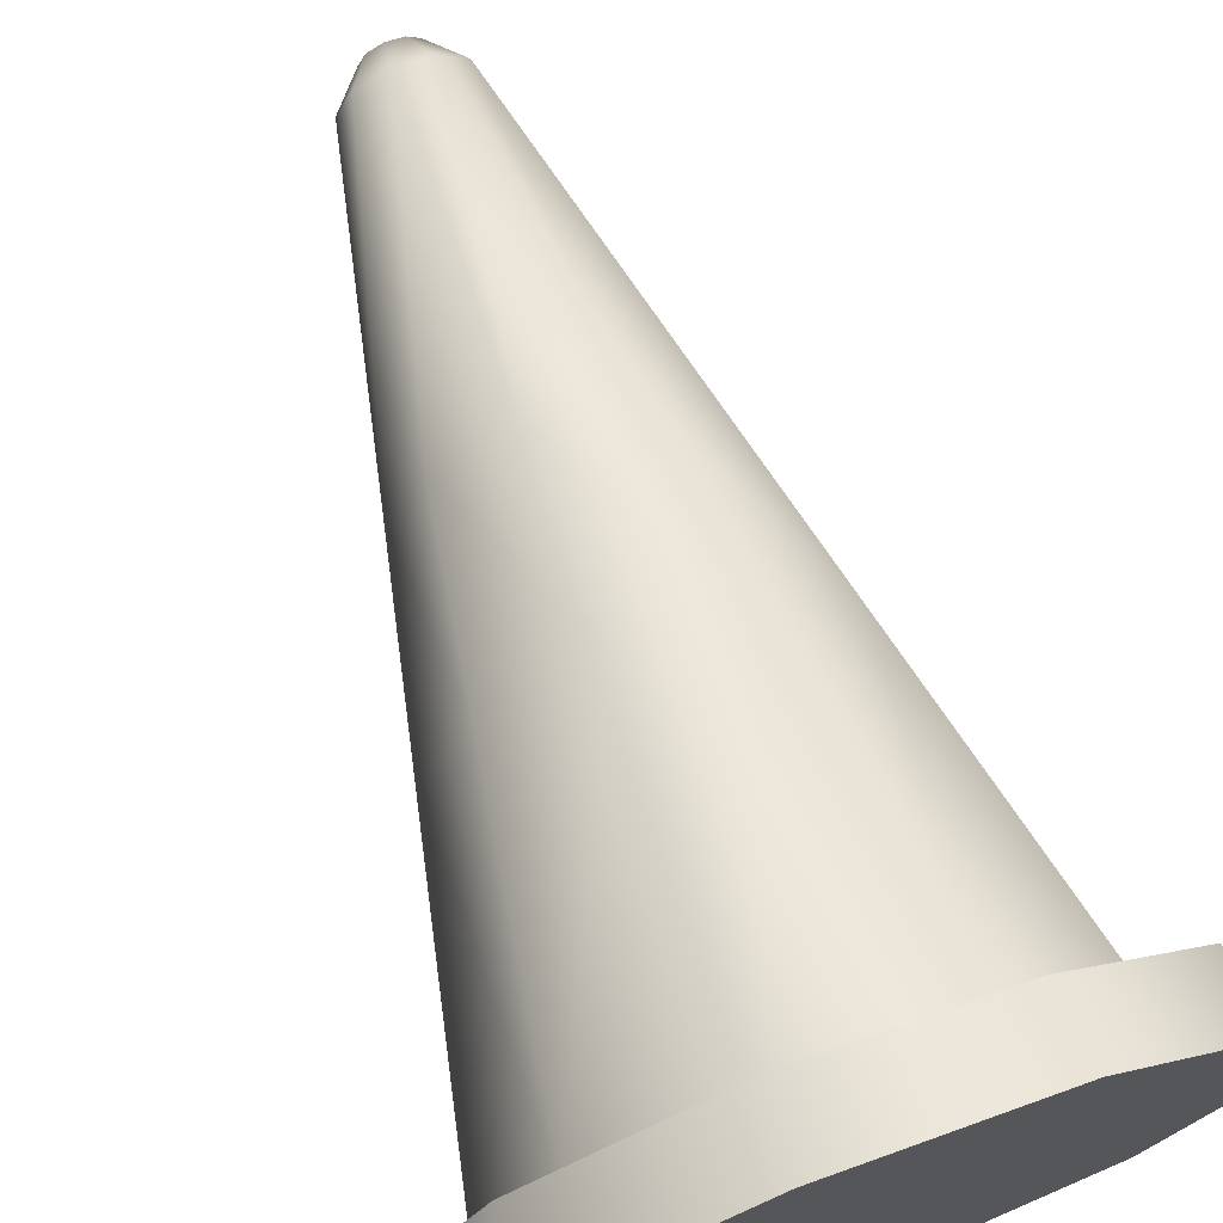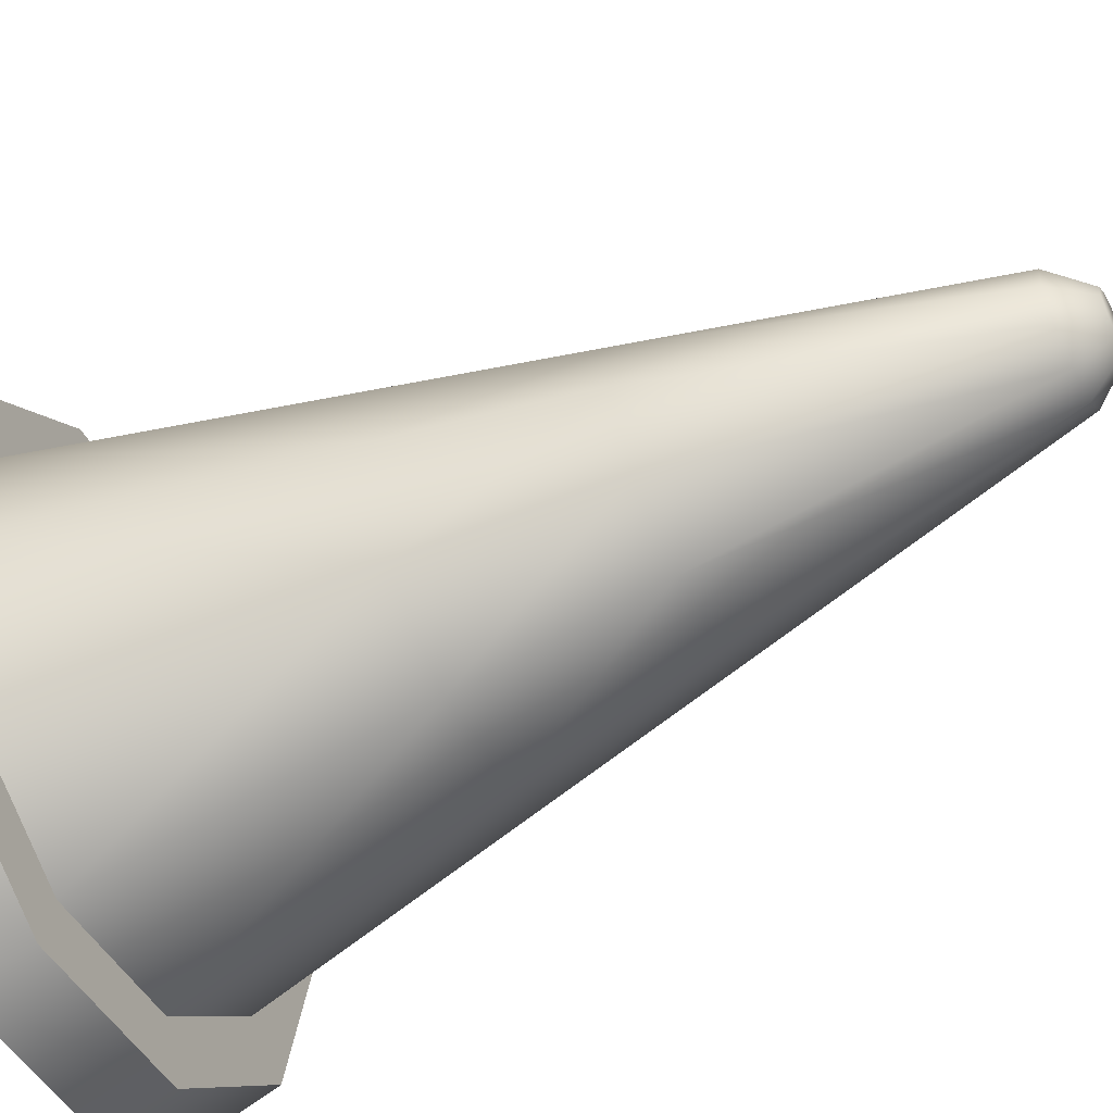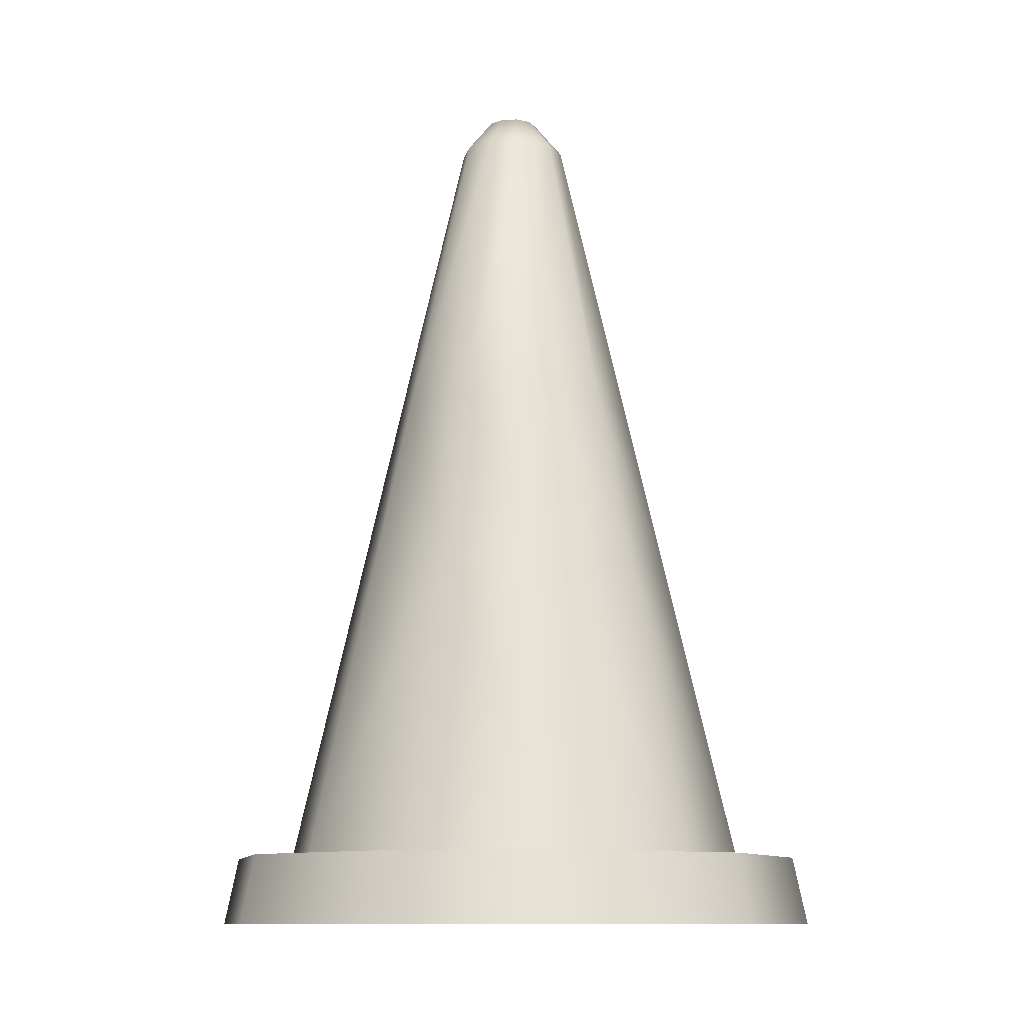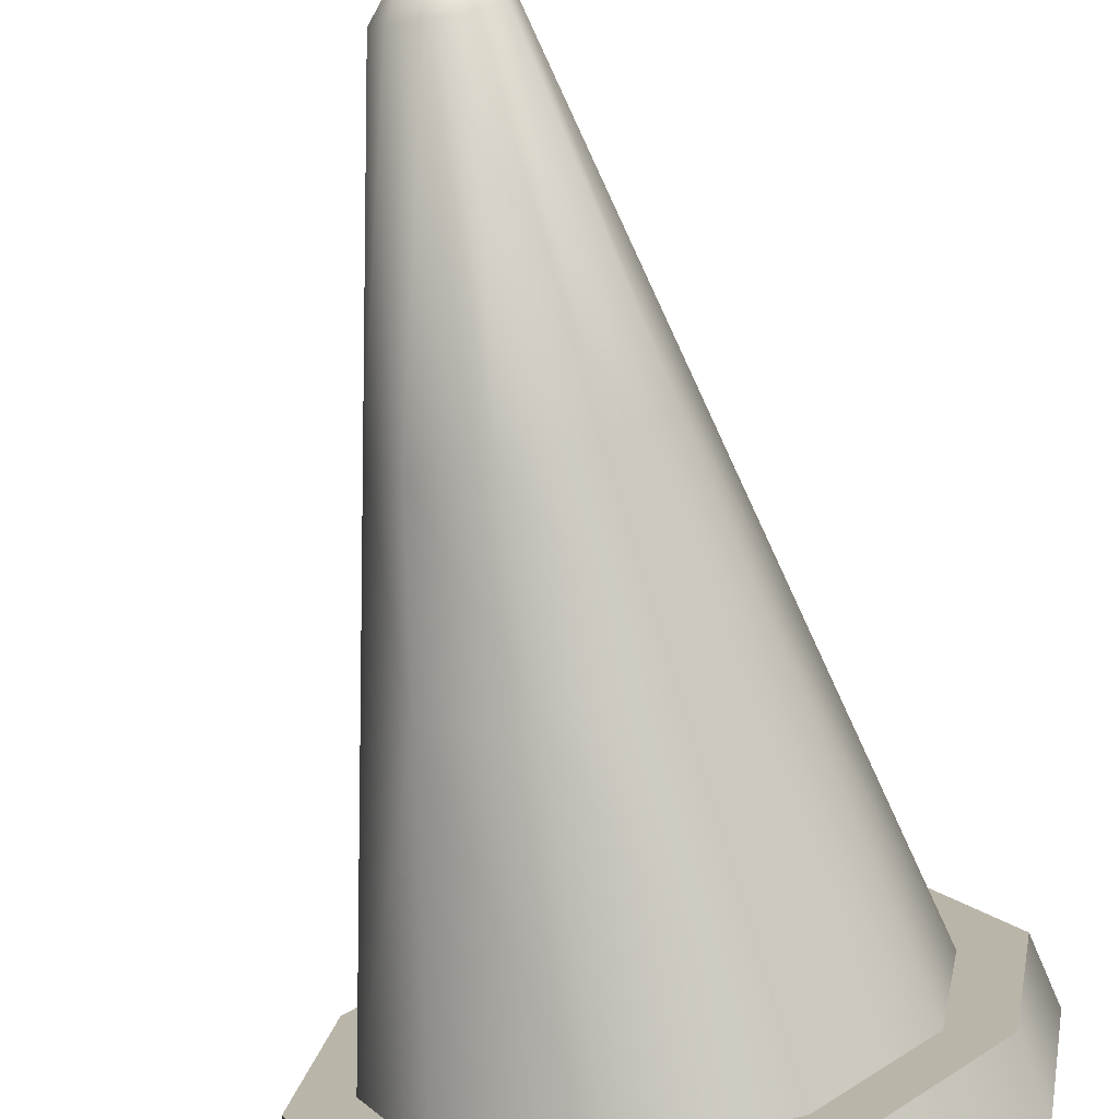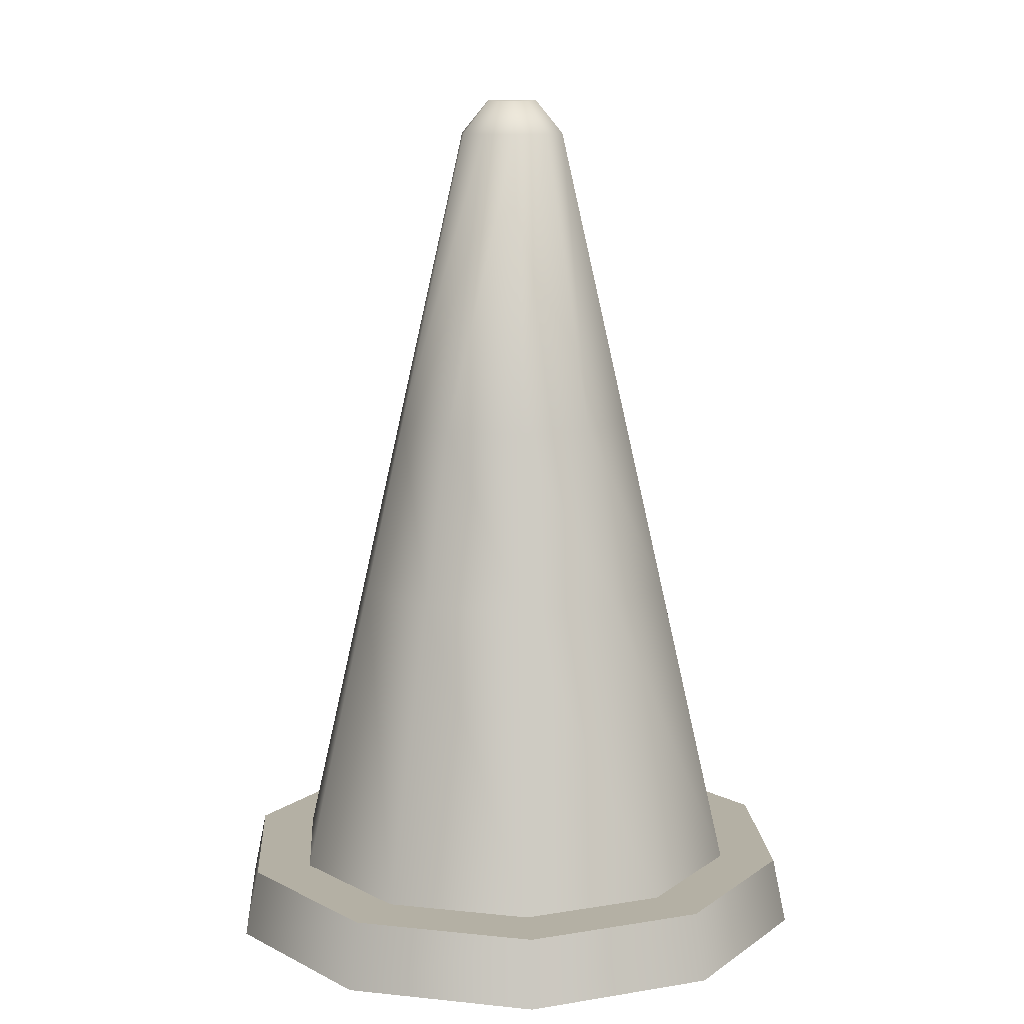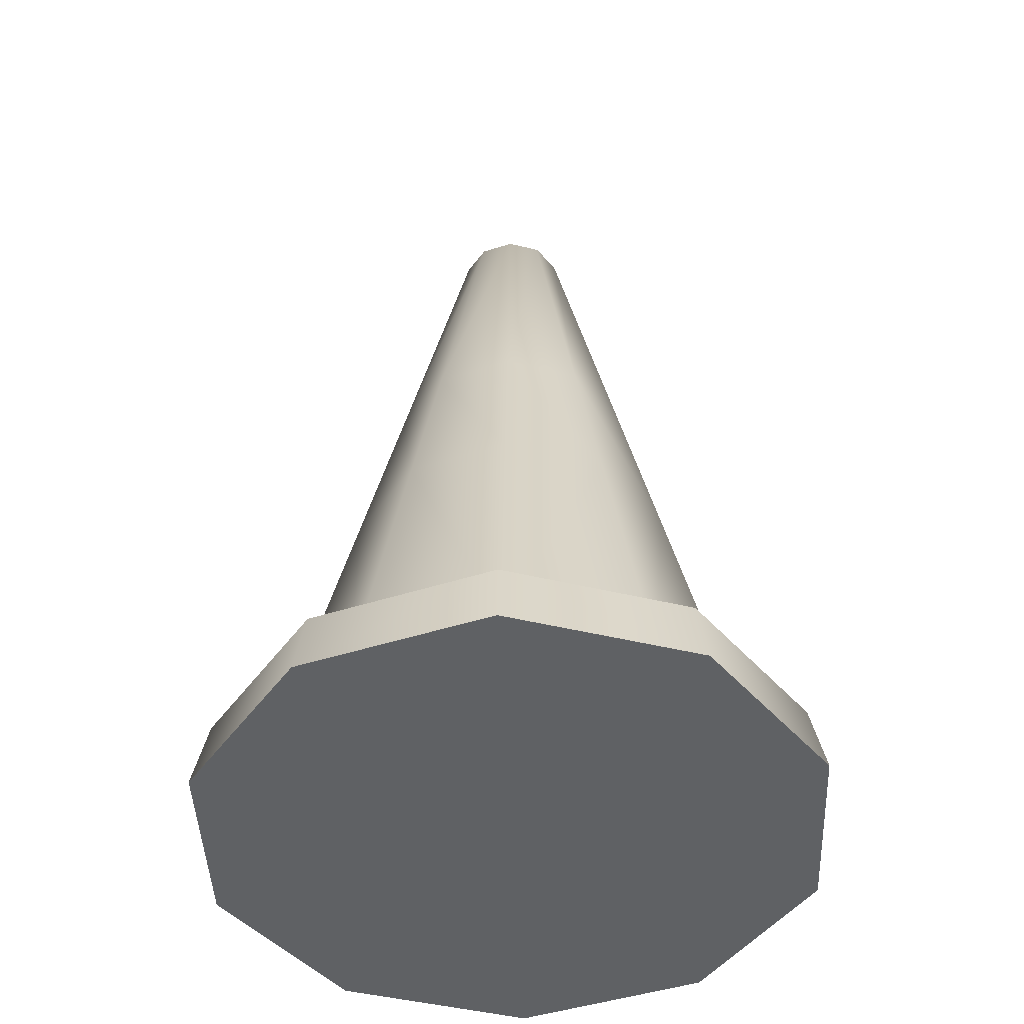
<metadata>
{"format":"obj","ext":"obj","renderer":"f3d","projection":"perspective","resolution":1024,"background":"white","views":[{"elev":72.2,"azim":159.4,"up":"+Y"},{"elev":-55.0,"azim":-62.7,"up":"+Y"},{"elev":-10.7,"azim":-22.7,"up":"+Z"},{"elev":-75.6,"azim":11.7,"up":"+Y"},{"elev":11.6,"azim":21.6,"up":"+Z"},{"elev":-45.7,"azim":135.7,"up":"+Z"}]}
</metadata>
<code>
g sb_city_01_prop_29 (5)
v 0.1302 0.1229 6.255e-06
v 0.1571 -0.08587 6.255e-06
v 0.1776 0.02289 6.255e-06
v -0.03311 -0.176 6.255e-06
v 0.07665 -0.1618 6.255e-06
v -0.1776 -0.02289 6.255e-06
v -0.1302 -0.1229 6.255e-06
v -0.07665 0.1618 6.255e-06
v 0.03312 0.176 6.255e-06
v -0.1571 0.08588 6.255e-06
v -0.02535 -0.1347 0.03931
v -0.1242 -0.1172 0.03931
v -0.09968 -0.09408 0.03931
v -0.03158 -0.1679 0.03931
v 0.05867 -0.1239 0.03931
v 0.07311 -0.1544 0.03931
v 0.1203 -0.06573 0.03931
v 0.1499 -0.08191 0.03931
v 0.1359 0.01752 0.03931
v 0.1694 0.02183 0.03931
v 0.09969 0.09408 0.03931
v 0.1242 0.1172 0.03931
v -0.1242 -0.1172 0.03931
v -0.1359 -0.01752 0.03931
v -0.09968 -0.09408 0.03931
v -0.1694 -0.02183 0.03931
v -0.1203 0.06573 0.03931
v -0.1499 0.08191 0.03931
v -0.05867 0.1239 0.03931
v -0.07311 0.1544 0.03931
v 0.02535 0.1347 0.03931
v 0.03159 0.1679 0.03931
v 0.09969 0.09408 0.03931
v 0.1242 0.1172 0.03931
v 0.011 0.01038 0.5118
v -0.002798 -0.01486 0.5118
v -0.011 -0.01038 0.5118
v 0.01326 -0.007254 0.5118
v 0.01499 0.001934 0.5118
v 0.03133 0.004039 0.4922
v 0.02298 0.02168 0.4922
v 0.011 0.01038 0.5118
v 0.07173 0.009244 0.3174
v 0.0526 0.04963 0.3174
v 0.07007 0.06613 0.2142
v 0.09556 0.01231 0.2142
v 0.09969 0.09408 0.03931
v 0.1359 0.01752 0.03931
v 0.06347 -0.03468 0.3174
v 0.08455 -0.0462 0.2142
v 0.1203 -0.06573 0.03931
v 0.02773 -0.01515 0.4922
v 0.03096 -0.06536 0.3174
v 0.04124 -0.08708 0.2142
v 0.05867 -0.1239 0.03931
v 0.006474 -0.01366 0.5118
v 0.01352 -0.02856 0.4922
v -0.01337 -0.07107 0.3174
v -0.01781 -0.09469 0.2142
v -0.02535 -0.1347 0.03931
v -0.005844 -0.03105 0.4922
v -0.011 -0.01038 0.5118
v -0.02298 -0.02169 0.4922
v -0.05259 -0.04964 0.3174
v -0.07007 -0.06613 0.2142
v -0.09968 -0.09408 0.03931
v -0.015 -0.001934 0.5118
v 0.011 0.01038 0.5118
v -0.011 -0.01038 0.5118
v -0.006477 0.01366 0.5118
v 0.002796 0.01486 0.5118
v 0.005841 0.03105 0.4922
v 0.02298 0.02168 0.4922
v 0.011 0.01038 0.5118
v 0.0526 0.04963 0.3174
v -0.01352 0.02855 0.4922
v 0.01337 0.07107 0.3174
v -0.01327 0.007254 0.5118
v -0.02773 0.01515 0.4922
v 0.01782 0.09468 0.2142
v 0.07007 0.06613 0.2142
v 0.09969 0.09408 0.03931
v 0.02535 0.1347 0.03931
v -0.04124 0.08708 0.2142
v -0.05867 0.1239 0.03931
v -0.03096 0.06536 0.3174
v -0.08455 0.0462 0.2142
v -0.1203 0.06573 0.03931
v -0.03133 -0.004039 0.4922
v -0.011 -0.01038 0.5118
v -0.02298 -0.02169 0.4922
v -0.06347 0.03468 0.3174
v -0.09555 -0.01232 0.2142
v -0.1359 -0.01752 0.03931
v -0.07173 -0.009244 0.3174
v -0.05259 -0.04964 0.3174
v -0.07007 -0.06613 0.2142
v -0.09968 -0.09408 0.03931
v -0.03158 -0.1679 0.03931
v -0.1302 -0.1229 6.255e-06
v -0.1242 -0.1172 0.03931
v -0.03311 -0.176 6.255e-06
v 0.07311 -0.1544 0.03931
v 0.07665 -0.1618 6.255e-06
v 0.1499 -0.08191 0.03931
v 0.1571 -0.08587 6.255e-06
v 0.1694 0.02183 0.03931
v 0.1776 0.02289 6.255e-06
v 0.1242 0.1172 0.03931
v 0.1302 0.1229 6.255e-06
v -0.1302 -0.1229 6.255e-06
v -0.1694 -0.02183 0.03931
v -0.1242 -0.1172 0.03931
v -0.1776 -0.02289 6.255e-06
v -0.1499 0.08191 0.03931
v -0.1571 0.08588 6.255e-06
v -0.07311 0.1544 0.03931
v -0.07665 0.1618 6.255e-06
v 0.03159 0.1679 0.03931
v 0.03312 0.176 6.255e-06
v 0.1242 0.1172 0.03931
v 0.1302 0.1229 6.255e-06
g sb_city_01_prop_29 (5)_0
f 3 2 1
f 2 4 1
f 5 4 2
f 4 6 1
f 7 6 4
f 6 8 1
f 8 9 1
f 10 8 6
f 13 12 11
f 14 11 12
f 11 14 15
f 16 15 14
f 15 16 17
f 18 17 16
f 17 18 19
f 20 19 18
f 19 20 21
f 22 21 20
f 25 24 23
f 26 23 24
f 24 27 26
f 28 26 27
f 27 29 28
f 30 28 29
f 29 31 30
f 32 30 31
f 31 33 32
f 34 32 33
f 37 36 35
f 36 38 35
f 38 39 35
f 39 38 40
f 40 41 39
f 42 39 41
f 40 43 41
f 44 41 43
f 44 43 45
f 46 45 43
f 45 46 47
f 48 47 46
f 43 40 49
f 43 49 46
f 46 50 48
f 50 46 49
f 51 48 50
f 52 40 38
f 52 49 40
f 49 53 50
f 49 52 53
f 50 54 51
f 54 50 53
f 55 51 54
f 38 56 52
f 56 38 36
f 57 52 56
f 57 53 52
f 56 36 57
f 53 58 54
f 53 57 58
f 54 59 55
f 59 54 58
f 60 55 59
f 61 57 36
f 61 58 57
f 36 62 61
f 63 61 62
f 63 64 61
f 58 61 64
f 58 64 59
f 65 59 64
f 59 65 60
f 66 60 65
f 69 68 67
f 67 68 70
f 68 71 70
f 71 72 70
f 72 71 73
f 74 73 71
f 73 75 72
f 76 70 72
f 77 72 75
f 72 77 76
f 78 67 70
f 70 76 78
f 78 79 67
f 79 78 76
f 77 75 80
f 81 80 75
f 81 82 80
f 83 80 82
f 80 83 84
f 80 84 77
f 85 84 83
f 86 76 77
f 86 77 84
f 76 86 79
f 84 85 87
f 84 87 86
f 88 87 85
f 89 67 79
f 67 89 90
f 91 90 89
f 92 79 86
f 92 86 87
f 79 92 89
f 87 88 93
f 87 93 92
f 94 93 88
f 89 95 91
f 95 89 92
f 95 92 93
f 96 91 95
f 96 95 97
f 93 97 95
f 93 94 97
f 98 97 94
f 101 100 99
f 102 99 100
f 99 102 103
f 104 103 102
f 103 104 105
f 106 105 104
f 105 106 107
f 108 107 106
f 107 108 109
f 110 109 108
f 113 112 111
f 114 111 112
f 112 115 114
f 116 114 115
f 115 117 116
f 118 116 117
f 117 119 118
f 120 118 119
f 119 121 120
f 122 120 121

</code>
